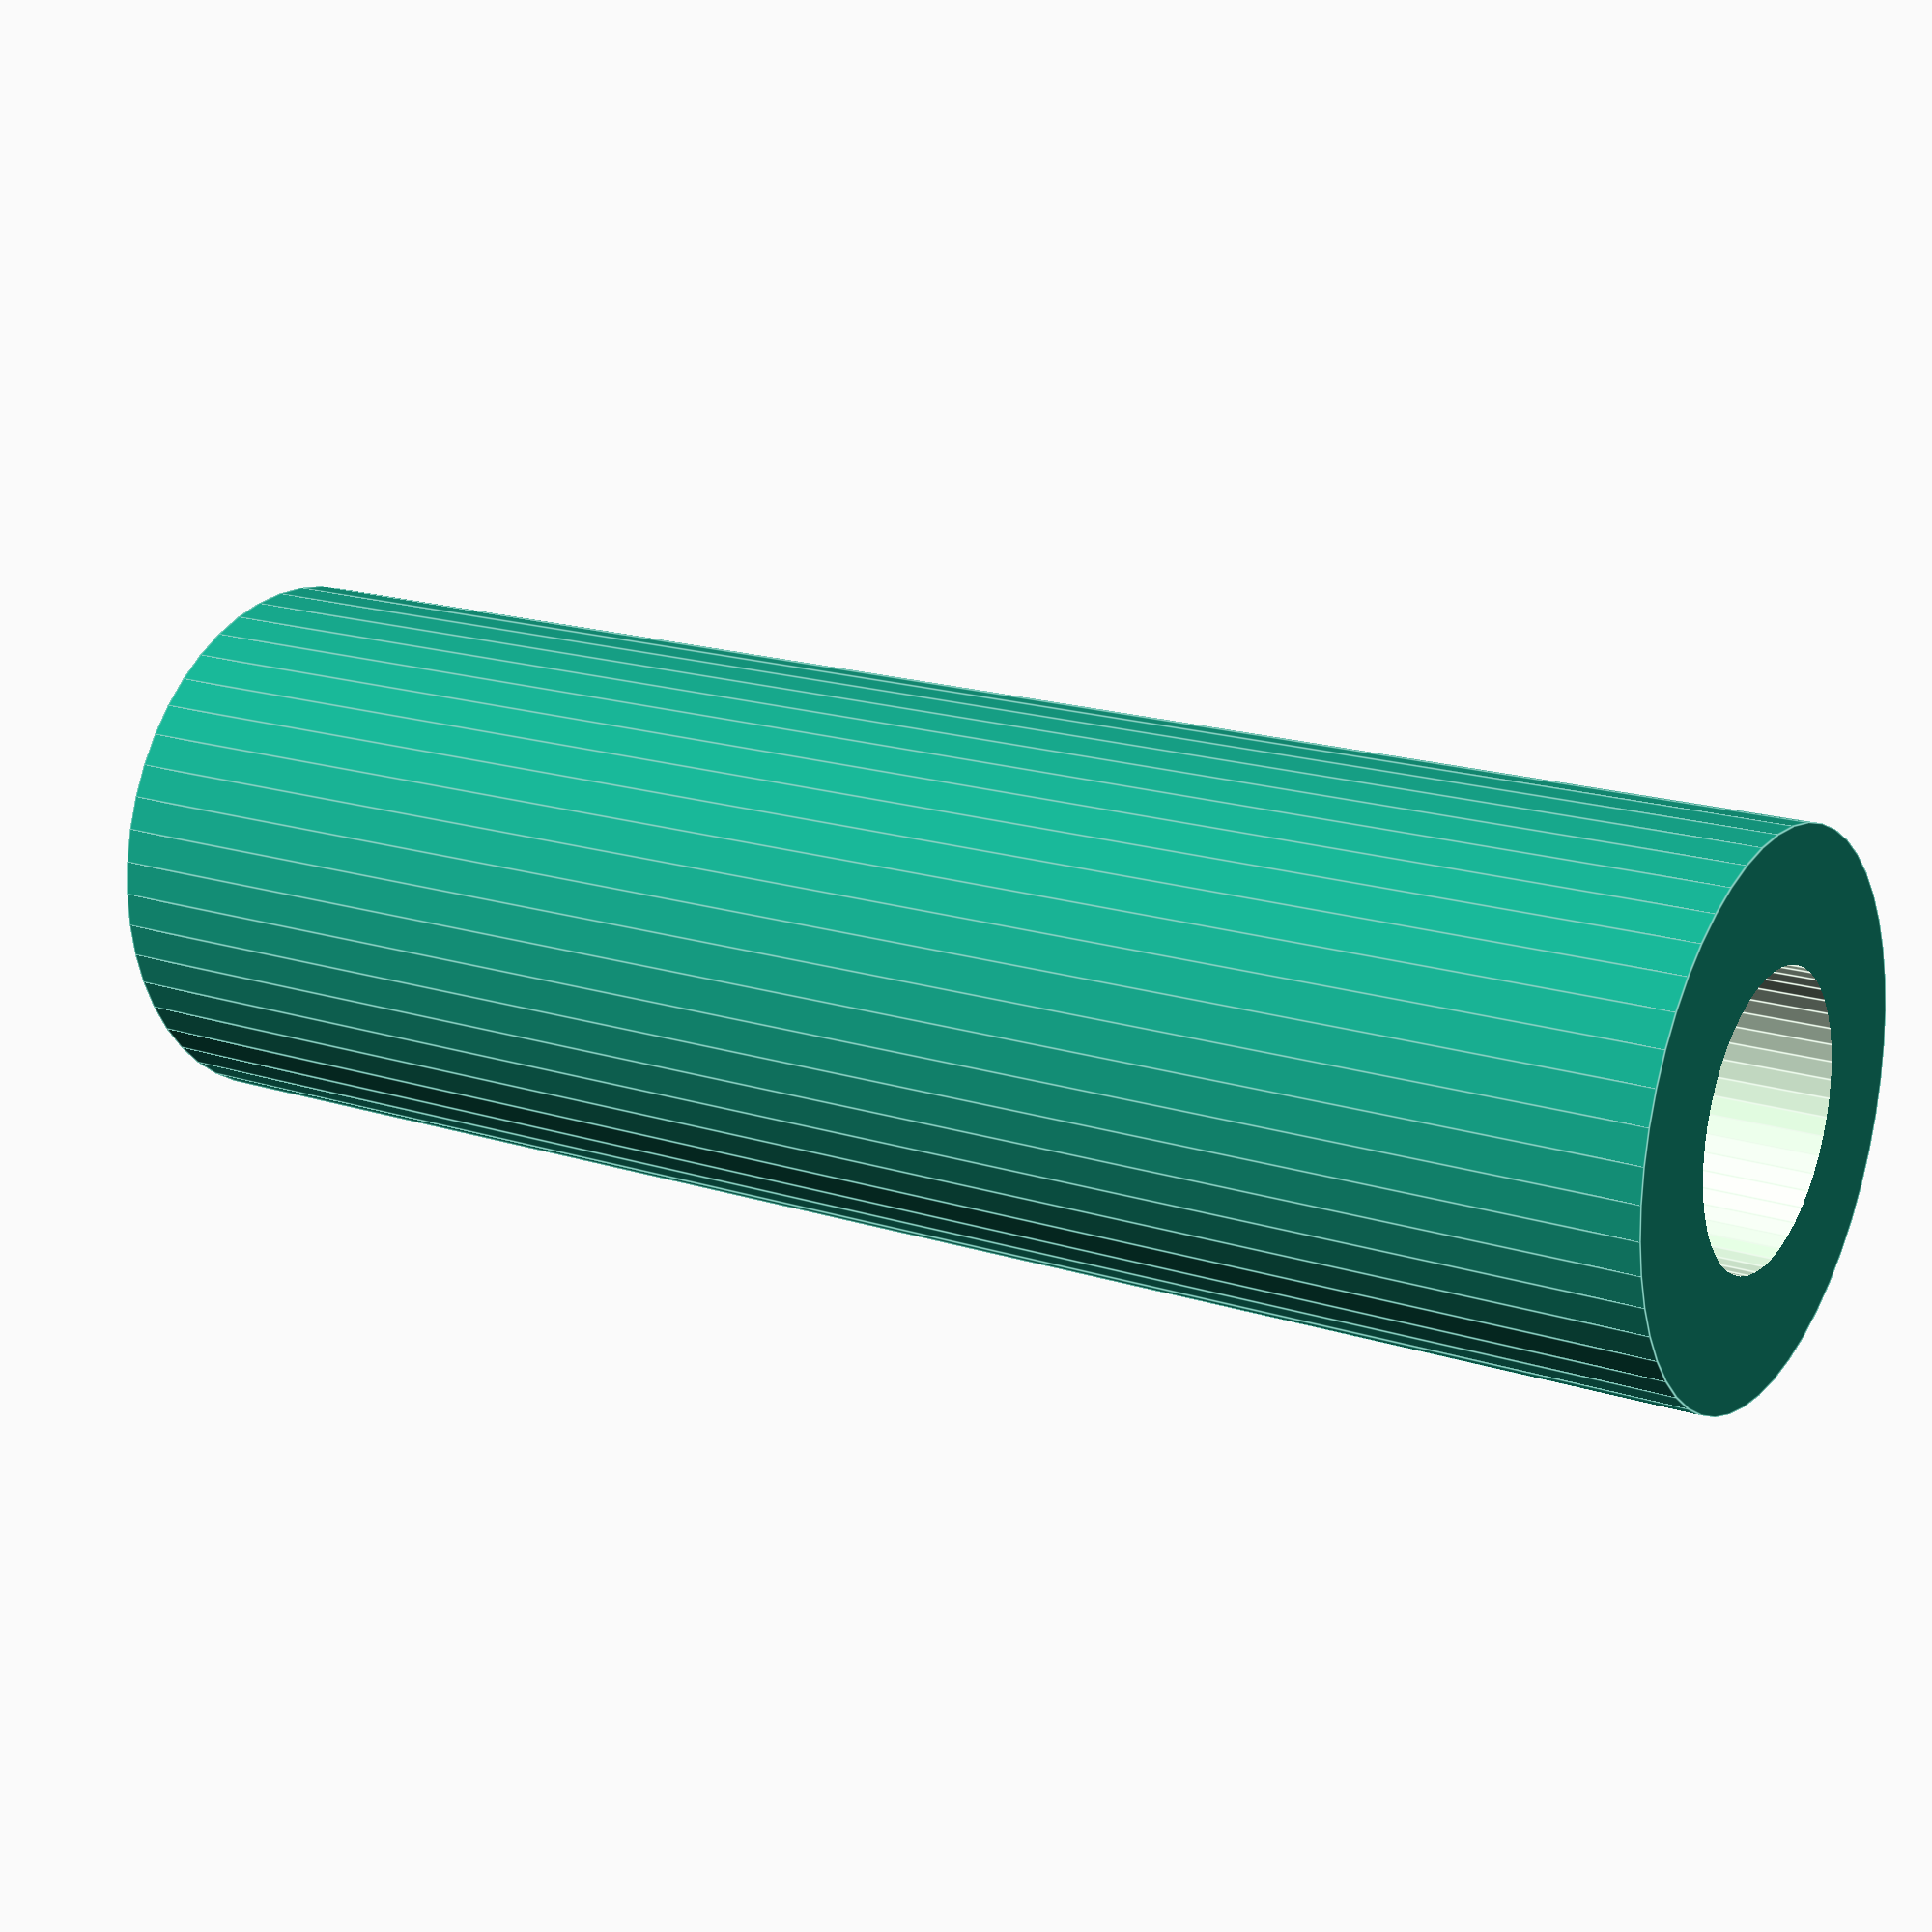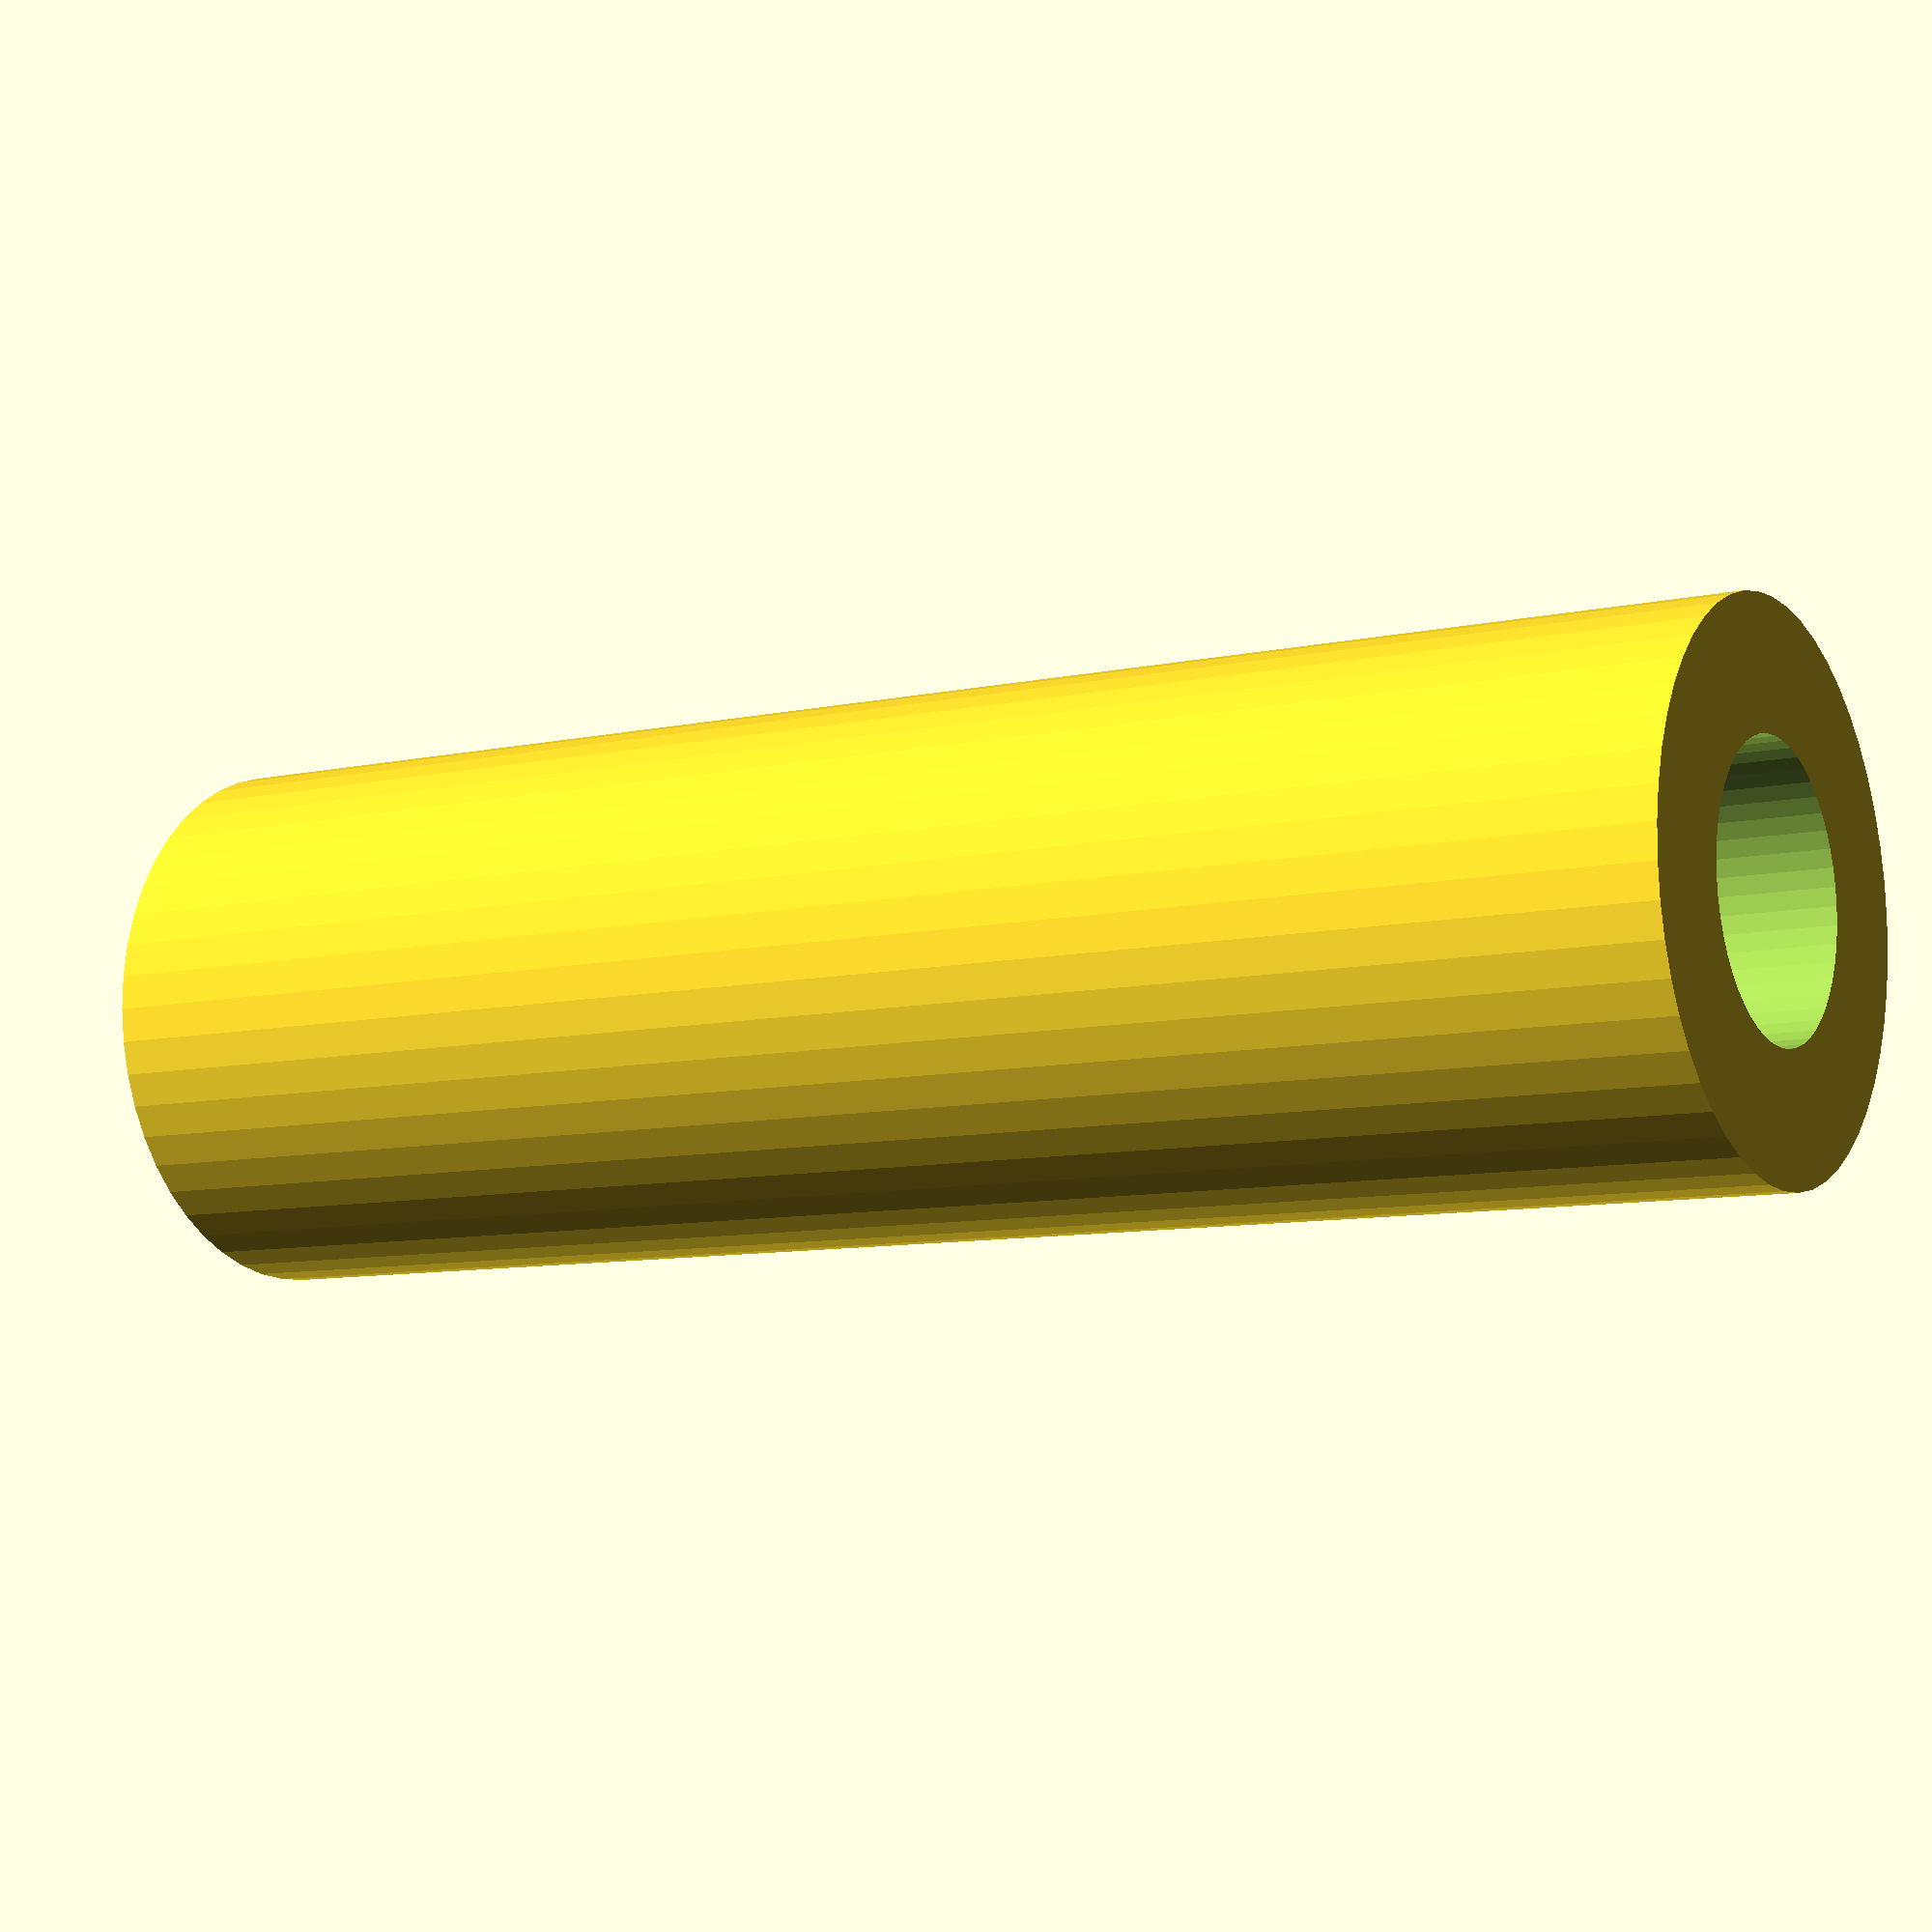
<openscad>
$fn = 50;


difference() {
	union() {
		translate(v = [0, 0, -31.5000000000]) {
			cylinder(h = 63, r = 10.0000000000);
		}
	}
	union() {
		translate(v = [0, 0, -100.0000000000]) {
			cylinder(h = 200, r = 5.2500000000);
		}
	}
}
</openscad>
<views>
elev=342.3 azim=245.8 roll=302.4 proj=p view=edges
elev=188.7 azim=184.6 roll=238.6 proj=p view=wireframe
</views>
